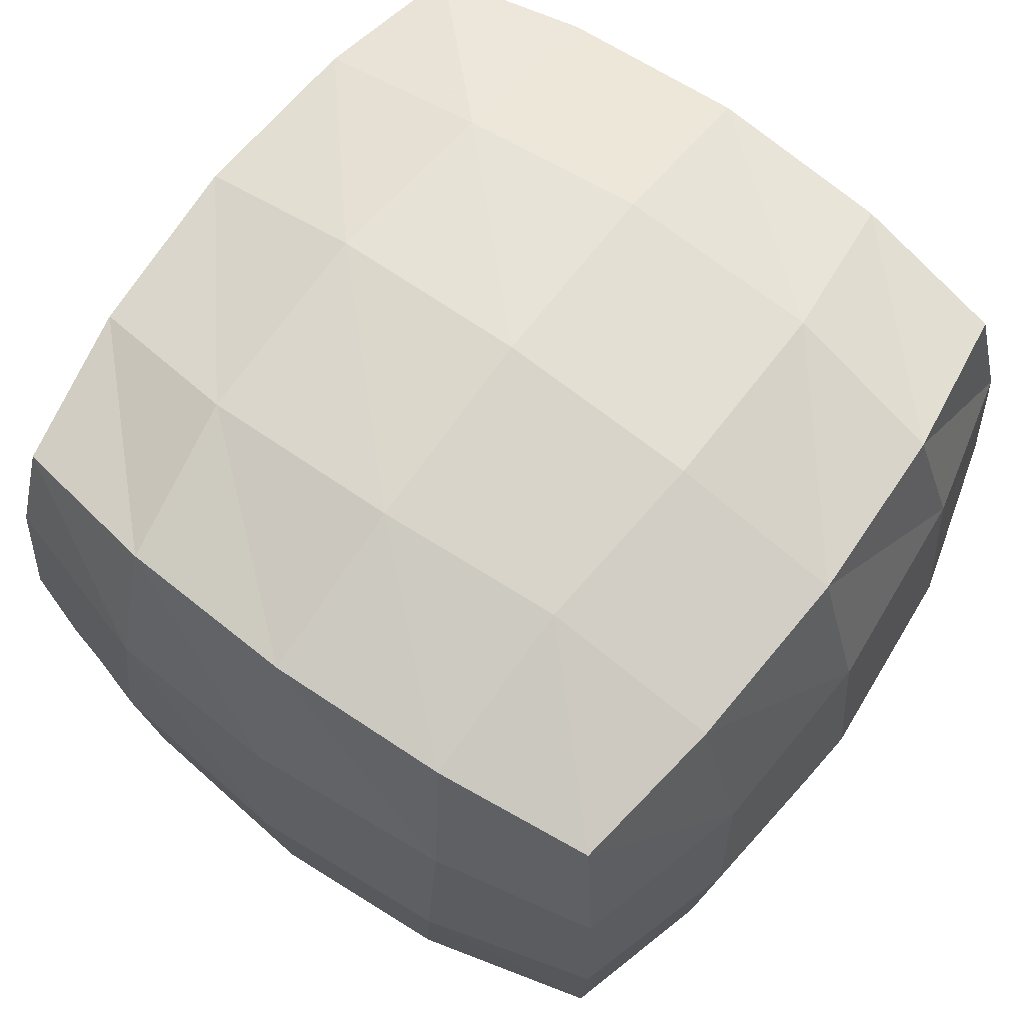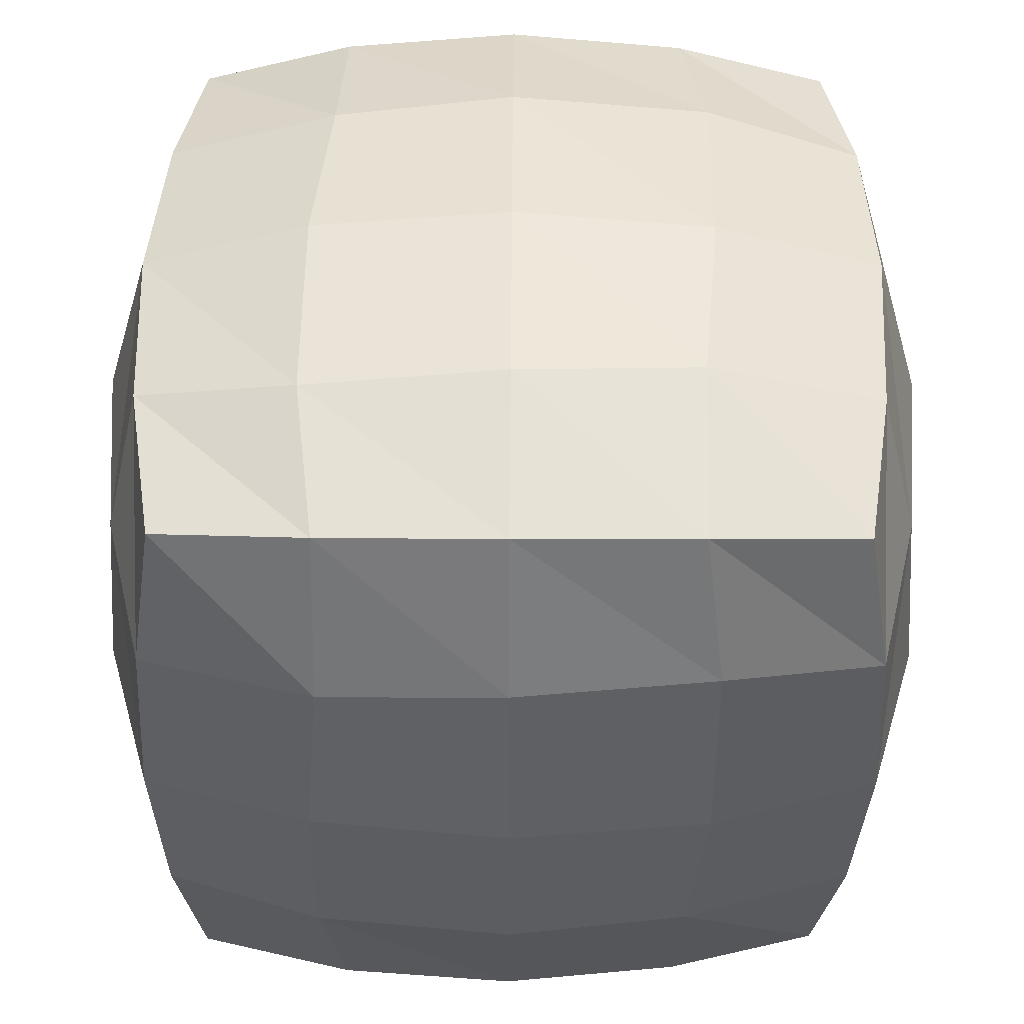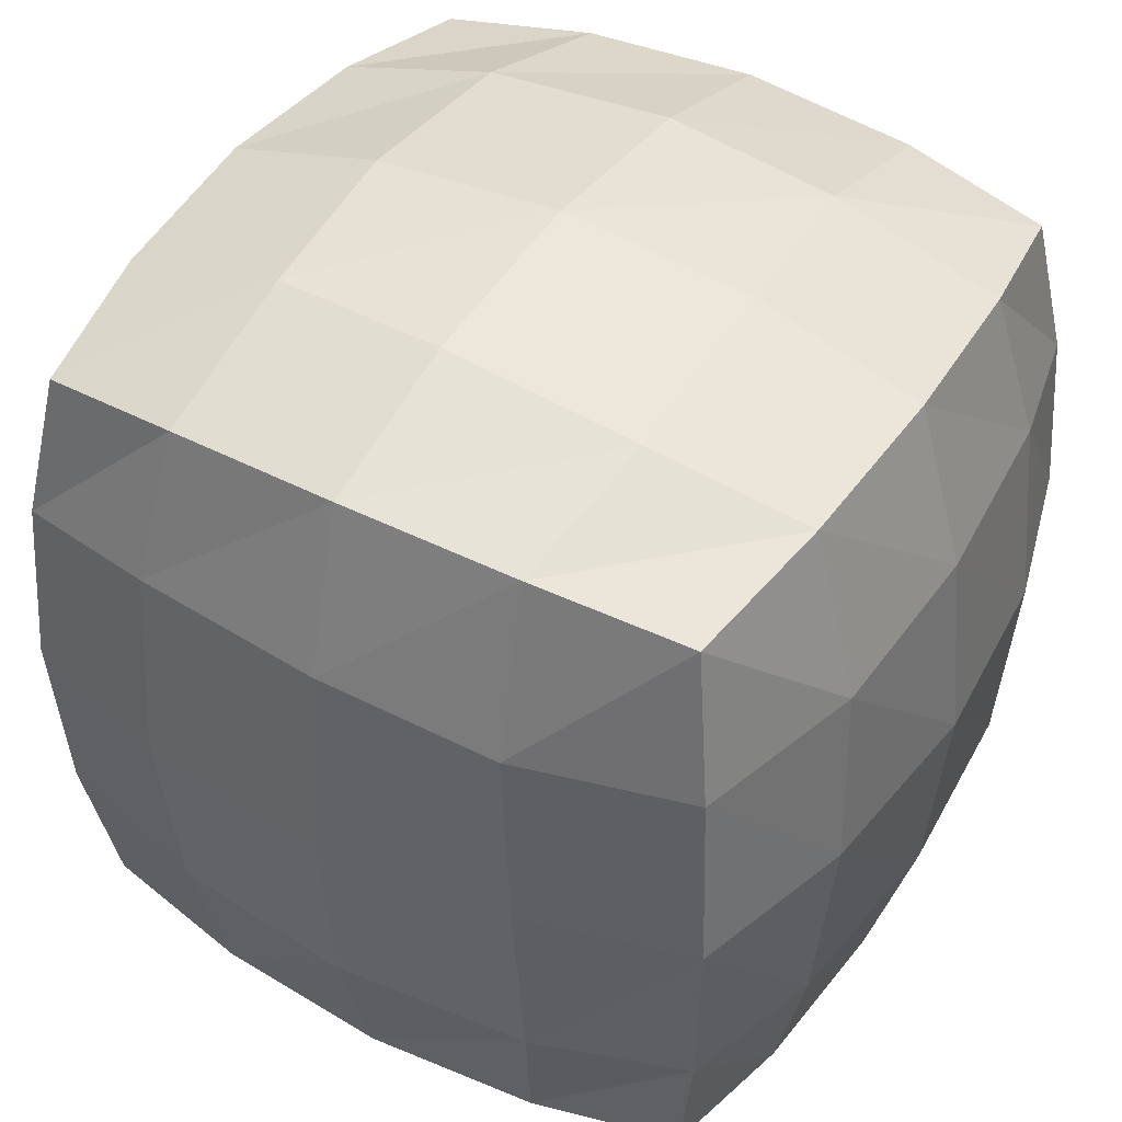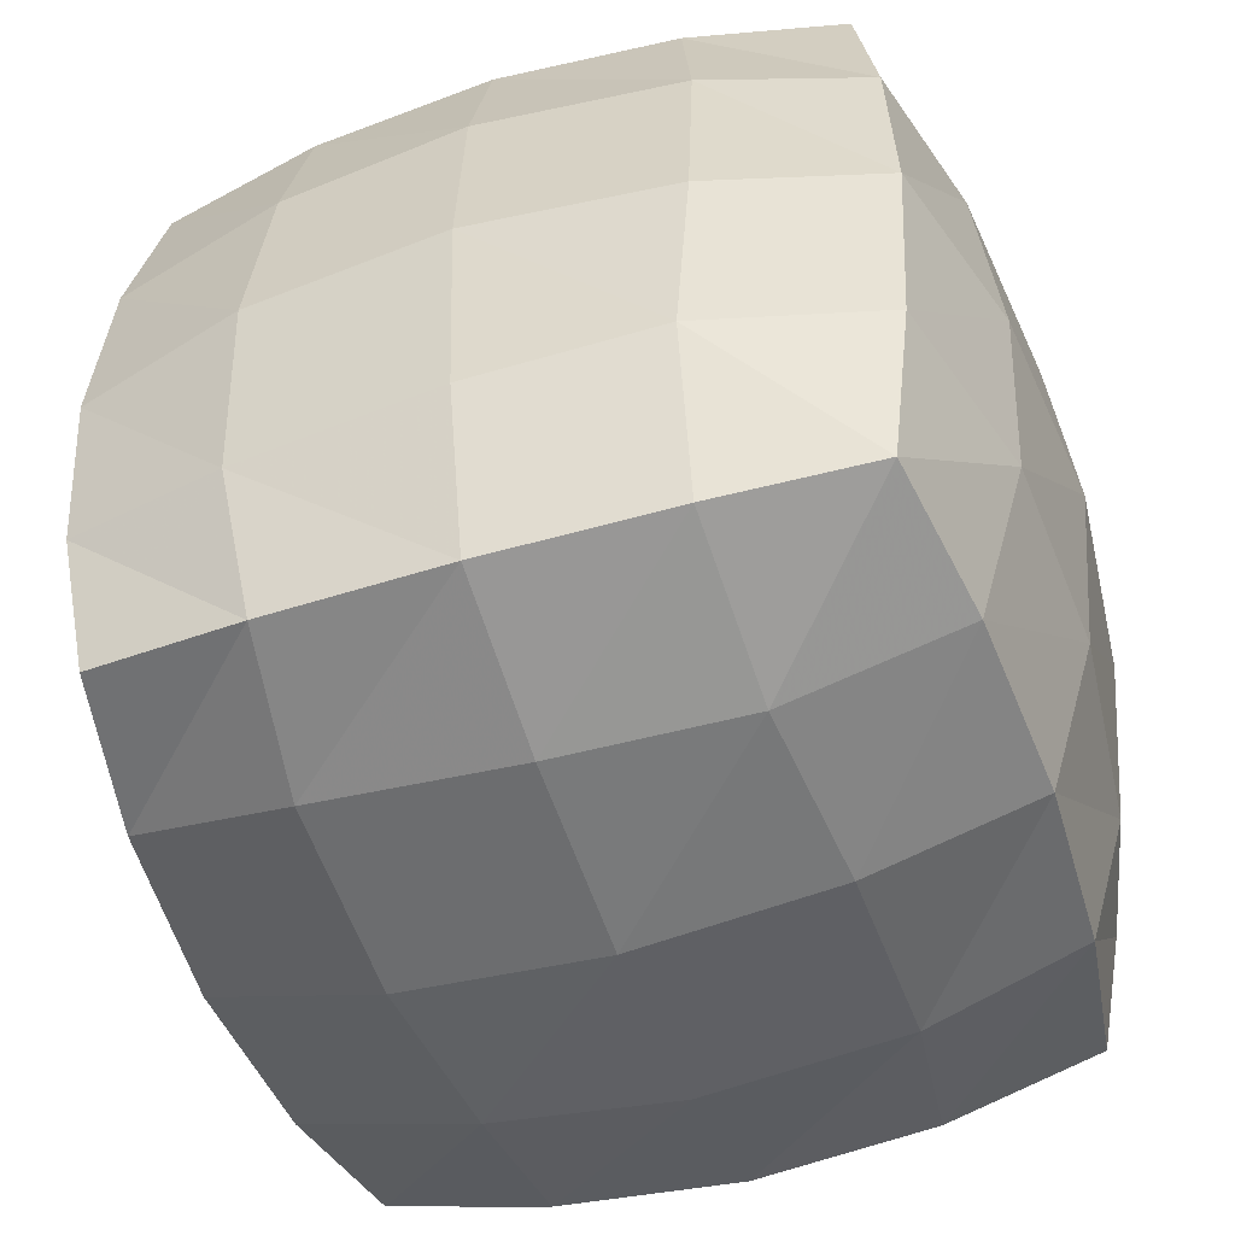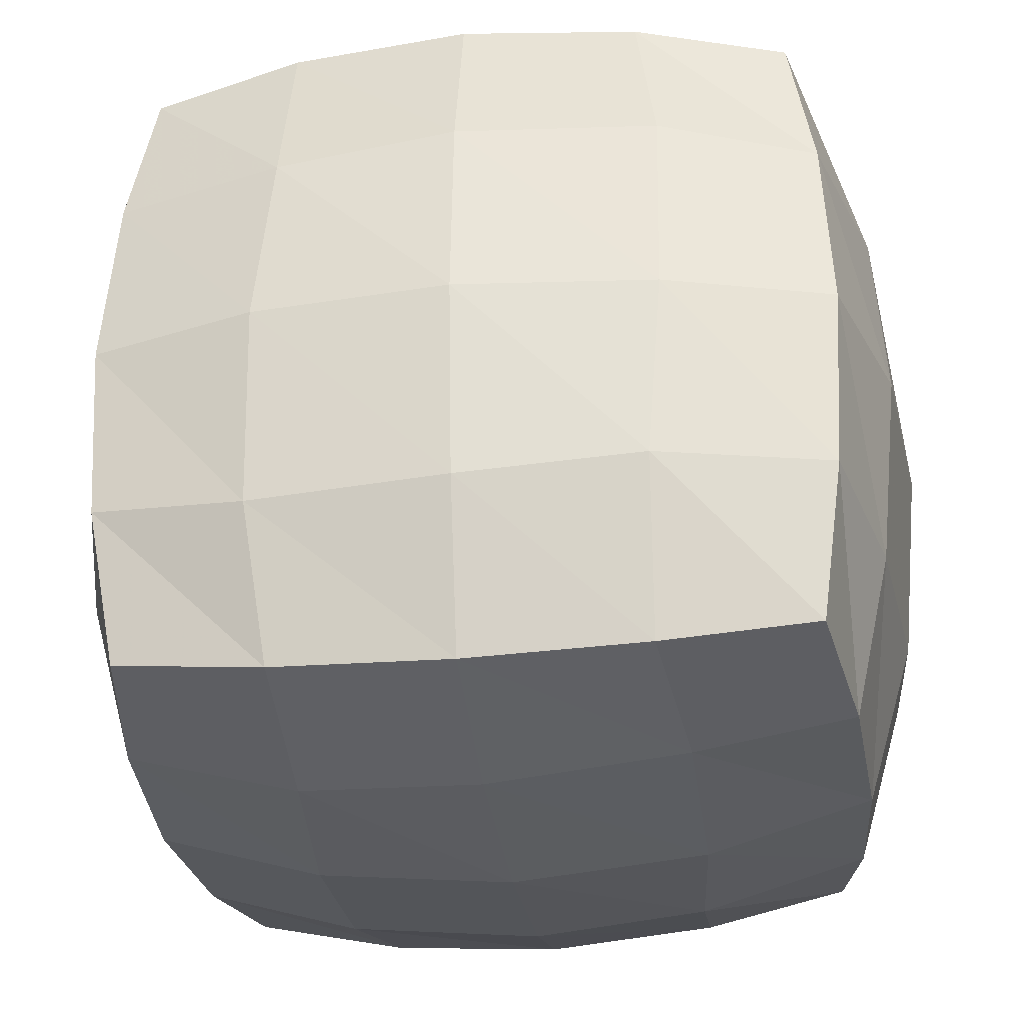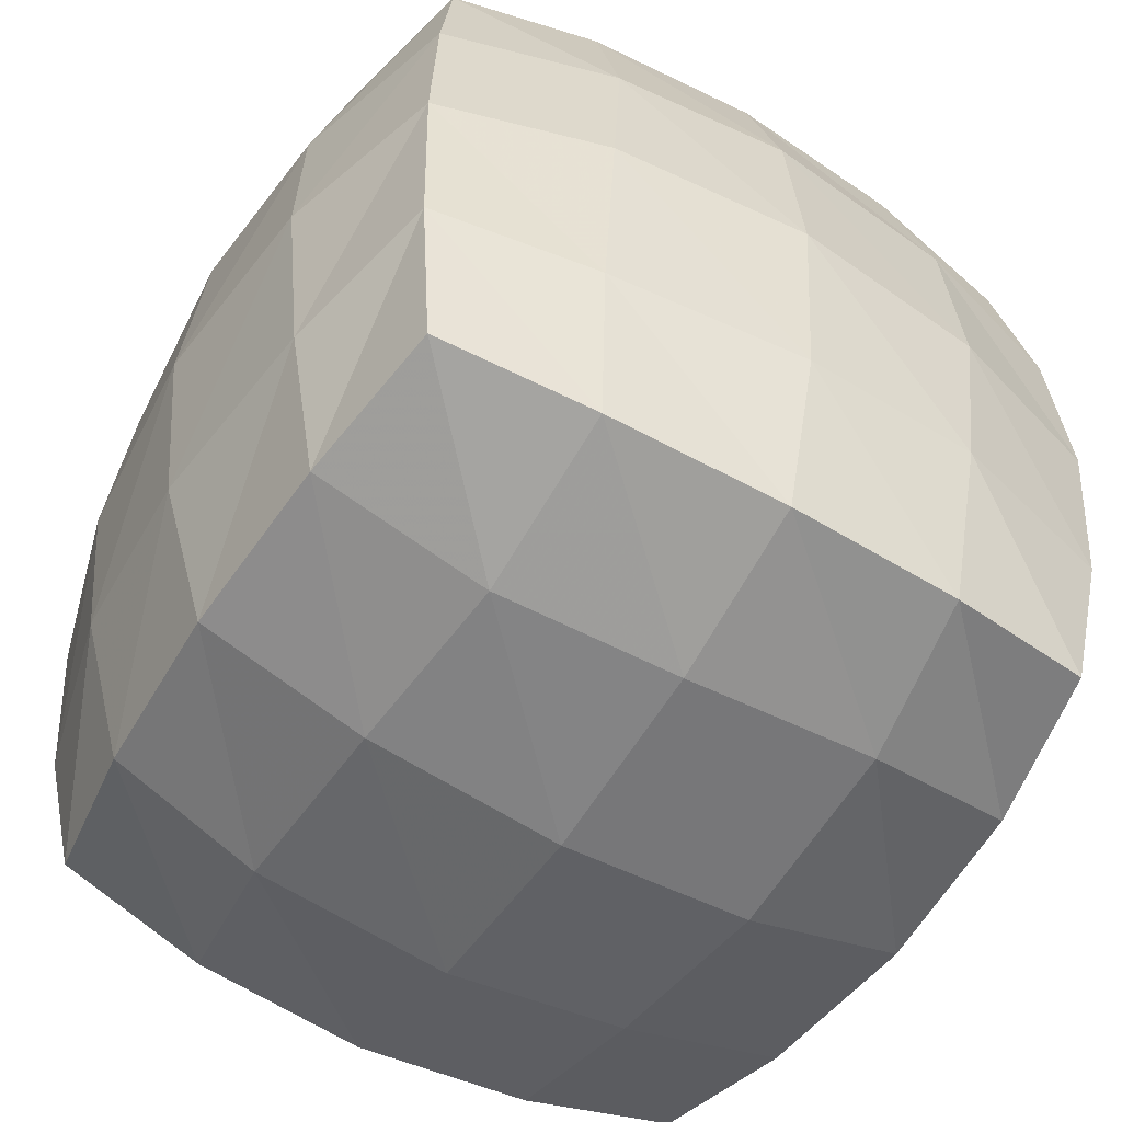
<metadata>
{"format":"obj","ext":"obj","renderer":"f3d","projection":"perspective","resolution":1024,"background":"white","views":[{"elev":69.0,"azim":36.4,"up":"+Y"},{"elev":47.7,"azim":-179.6,"up":"+Y"},{"elev":43.6,"azim":121.1,"up":"+Z"},{"elev":-51.4,"azim":-161.6,"up":"+Y"},{"elev":-30.3,"azim":-172.1,"up":"+Z"},{"elev":-55.0,"azim":148.3,"up":"+Z"}]}
</metadata>
<code>
o Object.1
v -16.87 -16.87 36.86
v 16.71 -16.67 36.68
v -16.67 16.71 36.68
v 16.8 16.8 3.226
v -16.55 -16.55 3.44
v -16.81 16.77 3.203
v 16.77 -16.81 3.203
v 16.67 16.67 36.71
v -0.08583 -18.39 38.39
v -18.43 0.09112 1.566
v 0.01654 0.01654 41.81
v -18.39 -0.0858 38.39
v 0.09112 -18.43 1.566
v -0.02773 -0.02772 -1.814
v 0.003689 18.4 1.599
v -0.003044 18.44 38.44
v 18.4 0.003685 1.599
v 18.44 -0.003006 38.44
v 18.42 -18.43 20.01
v -0.00779 -21.81 19.98
v -21.81 -0.007778 19.98
v -18.42 18.42 20.01
v 21.81 0.004303 20.02
v 0.004286 21.81 20.02
v -18.41 -18.41 20.08
v 18.42 18.42 19.9
v 0.02458 20.88 30.03
v -9.186 9.208 40.29
v -8.94 -17.82 2.176
v -9.087 -18.01 38
v -9.066 17.96 2.083
v -10.02 -20.86 19.98
v 0.000849 -20.86 29.99
v 9.208 -9.187 40.29
v -18 -9.087 38
v -19.88 -10.07 30.06
v -10.06 -10.06 39.88
v 17.92 9.067 2.038
v -9.231 20.31 10.78
v 0.01311 -9.994 40.86
v 9.194 -20.29 29.19
v 10 -20.88 20.02
v -9.994 0.01311 40.86
v -17.83 9.038 37.84
v 9.038 -17.83 37.84
v 10.1 -19.9 9.955
v 9.215 9.215 -0.3089
v 0.01192 9.987 -0.8714
v 9.066 17.92 2.038
v -17.82 -8.941 2.177
v 17.97 -17.93 10.94
v -10.04 -0.02026 -0.8755
v 19.88 10.04 9.899
v -9.173 -9.174 -0.273
v -9.162 -20.27 10.83
v -10.05 10.09 0.1093
v -18.03 9.003 1.977
v 20.29 9.2 29.21
v -20.88 10 20.02
v -0.02028 -10.04 -0.8756
v -8.977 17.93 37.97
v -20.88 -0.01017 9.966
v 9.986 0.01192 -0.8713
v 18.01 18.01 10.99
v 9.003 -18.03 1.977
v -10.08 19.89 30.09
v -17.81 -17.81 11.05
v 10.09 -10.05 0.1093
v -20.29 9.195 29.19
v 17.96 -9.066 2.083
v -18.01 -18.01 29.07
v 8.975 17.96 37.93
v 10.08 10.08 39.9
v 20.87 -0.02043 10.01
v 17.96 8.975 37.93
v -0.01674 10.03 40.89
v -17.93 17.97 10.94
v 17.93 -8.978 37.97
v 10.03 -0.01672 40.89
v -0.01018 -20.88 9.966
v 17.92 -17.96 28.99
v -20.27 -9.163 10.83
v 20.88 0.0246 30.03
v -17.96 17.92 28.99
v -19.9 10.1 9.955
v 19.89 -10.08 30.09
v 20.31 -9.232 10.78
v 20.88 -10.01 19.99
v -10.01 20.88 19.99
v 9.199 20.29 29.21
v -20.86 -10.02 19.98
v -20.86 0.000866 29.99
v 20.87 10.01 20.01
v 17.84 17.84 29.02
v -10.07 -19.89 30.06
v 10.01 20.87 20.01
v 10.04 19.88 9.899
v -0.02044 20.87 10.01
f 1 30 35
f 9 37 30
f 12 35 37
f 30 37 35
f 2 34 45
f 11 40 34
f 9 45 40
f 34 40 45
f 3 44 28
f 12 43 44
f 11 28 43
f 44 43 28
f 9 40 37
f 11 43 40
f 12 37 43
f 40 43 37
f 4 47 49
f 14 48 47
f 15 49 48
f 47 48 49
f 5 50 54
f 10 52 50
f 14 54 52
f 50 52 54
f 6 31 57
f 15 56 31
f 10 57 56
f 31 56 57
f 14 52 48
f 10 56 52
f 15 48 56
f 52 56 48
f 5 54 29
f 14 60 54
f 13 29 60
f 54 60 29
f 4 38 47
f 17 63 38
f 14 47 63
f 38 63 47
f 7 65 70
f 13 68 65
f 17 70 68
f 65 68 70
f 14 63 60
f 17 68 63
f 13 60 68
f 63 68 60
f 8 72 75
f 16 73 72
f 18 75 73
f 72 73 75
f 3 28 61
f 11 76 28
f 16 61 76
f 28 76 61
f 2 78 34
f 18 79 78
f 11 34 79
f 78 79 34
f 16 76 73
f 11 79 76
f 18 73 79
f 76 79 73
f 5 29 55
f 13 80 29
f 20 55 80
f 29 80 55
f 7 51 65
f 19 46 51
f 13 65 46
f 51 46 65
f 2 41 81
f 20 42 41
f 19 81 42
f 41 42 81
f 13 46 80
f 19 42 46
f 20 80 42
f 46 42 80
f 5 82 50
f 21 62 82
f 10 50 62
f 82 62 50
f 3 84 69
f 22 59 84
f 21 69 59
f 84 59 69
f 6 57 77
f 10 85 57
f 22 77 85
f 57 85 77
f 21 59 62
f 22 85 59
f 10 62 85
f 59 85 62
f 8 75 58
f 18 83 75
f 23 58 83
f 75 83 58
f 2 81 78
f 19 86 81
f 18 78 86
f 81 86 78
f 7 87 51
f 23 88 87
f 19 51 88
f 87 88 51
f 18 86 83
f 19 88 86
f 23 83 88
f 86 88 83
f 6 77 39
f 22 89 77
f 24 39 89
f 77 89 39
f 3 61 84
f 16 66 61
f 22 84 66
f 61 66 84
f 8 90 72
f 24 27 90
f 16 72 27
f 90 27 72
f 22 66 89
f 16 27 66
f 24 89 27
f 66 27 89
f 5 67 82
f 25 91 67
f 21 82 91
f 67 91 82
f 1 35 71
f 12 36 35
f 25 71 36
f 35 36 71
f 3 69 44
f 21 92 69
f 12 44 92
f 69 92 44
f 25 36 91
f 12 92 36
f 21 91 92
f 36 92 91
f 7 70 87
f 17 74 70
f 23 87 74
f 70 74 87
f 4 64 38
f 26 53 64
f 17 38 53
f 64 53 38
f 8 58 94
f 23 93 58
f 26 94 93
f 58 93 94
f 17 53 74
f 26 93 53
f 23 74 93
f 53 93 74
f 2 45 41
f 9 33 45
f 20 41 33
f 45 33 41
f 1 71 30
f 25 95 71
f 9 30 95
f 71 95 30
f 5 55 67
f 20 32 55
f 25 67 32
f 55 32 67
f 9 95 33
f 25 32 95
f 20 33 32
f 95 32 33
f 8 94 90
f 26 96 94
f 24 90 96
f 94 96 90
f 4 49 64
f 15 97 49
f 26 64 97
f 49 97 64
f 6 39 31
f 24 98 39
f 15 31 98
f 39 98 31
f 26 97 96
f 15 98 97
f 24 96 98
f 97 98 96

</code>
